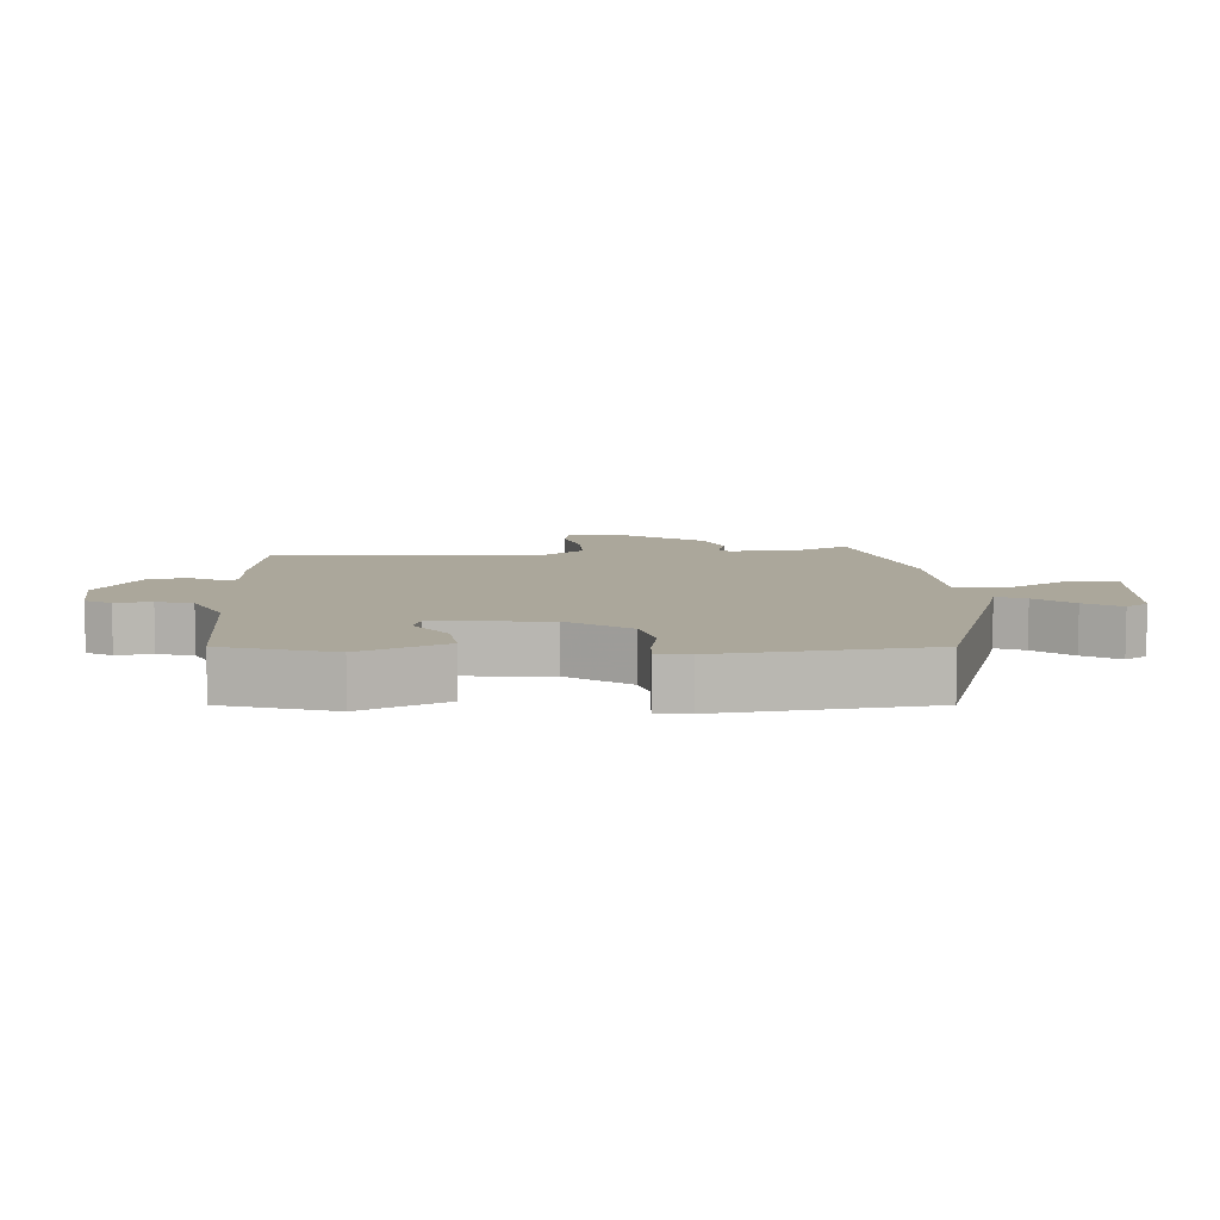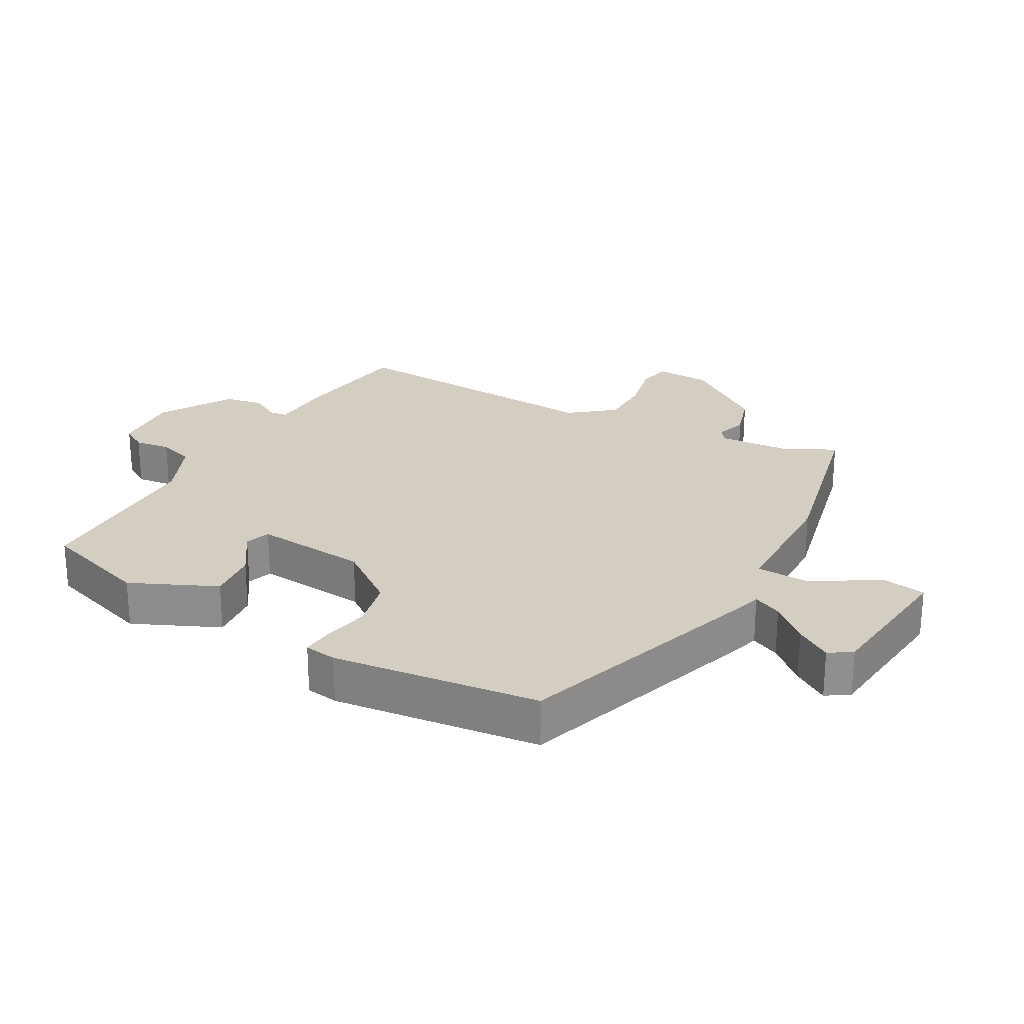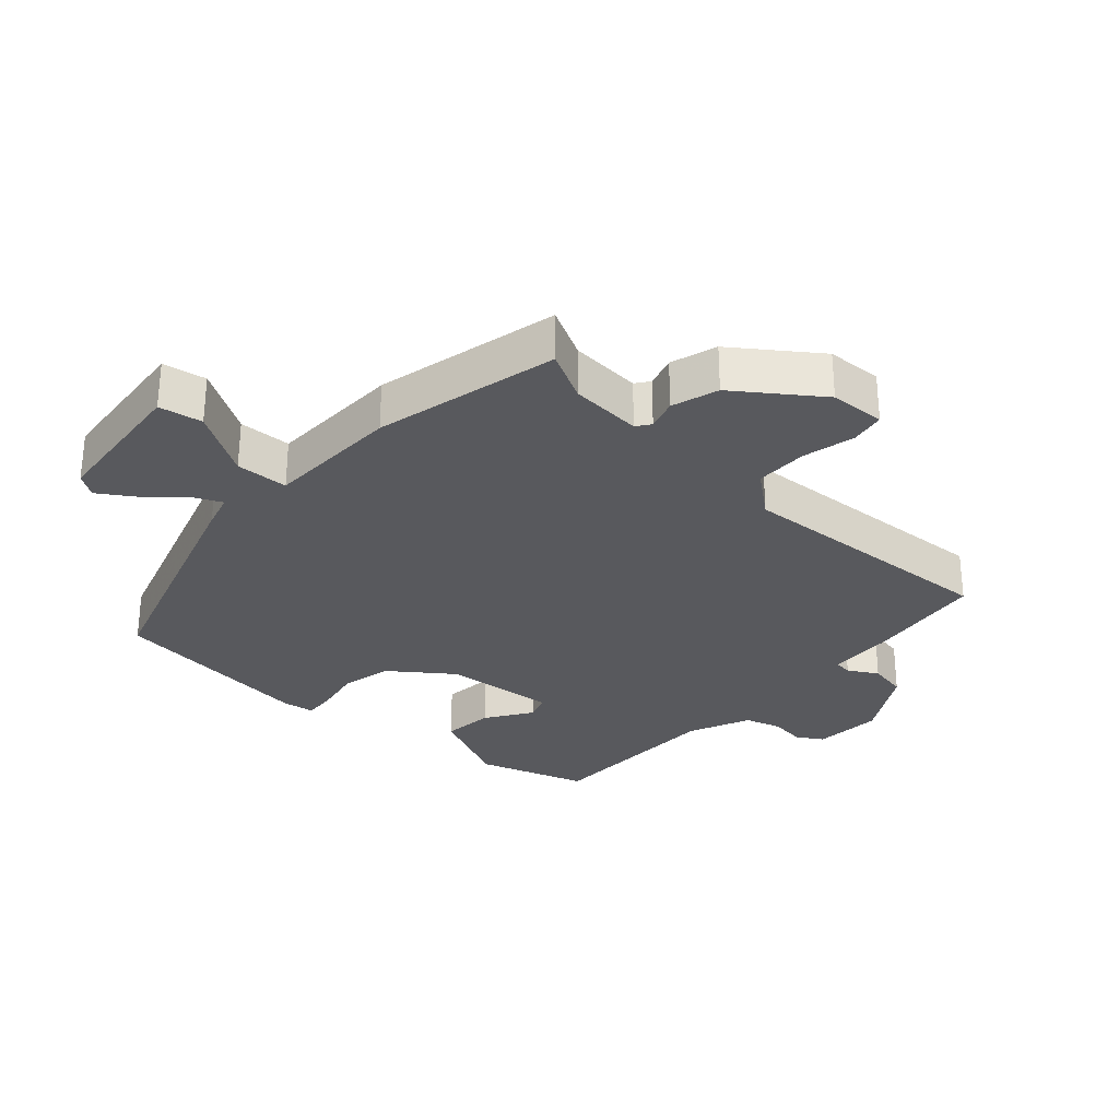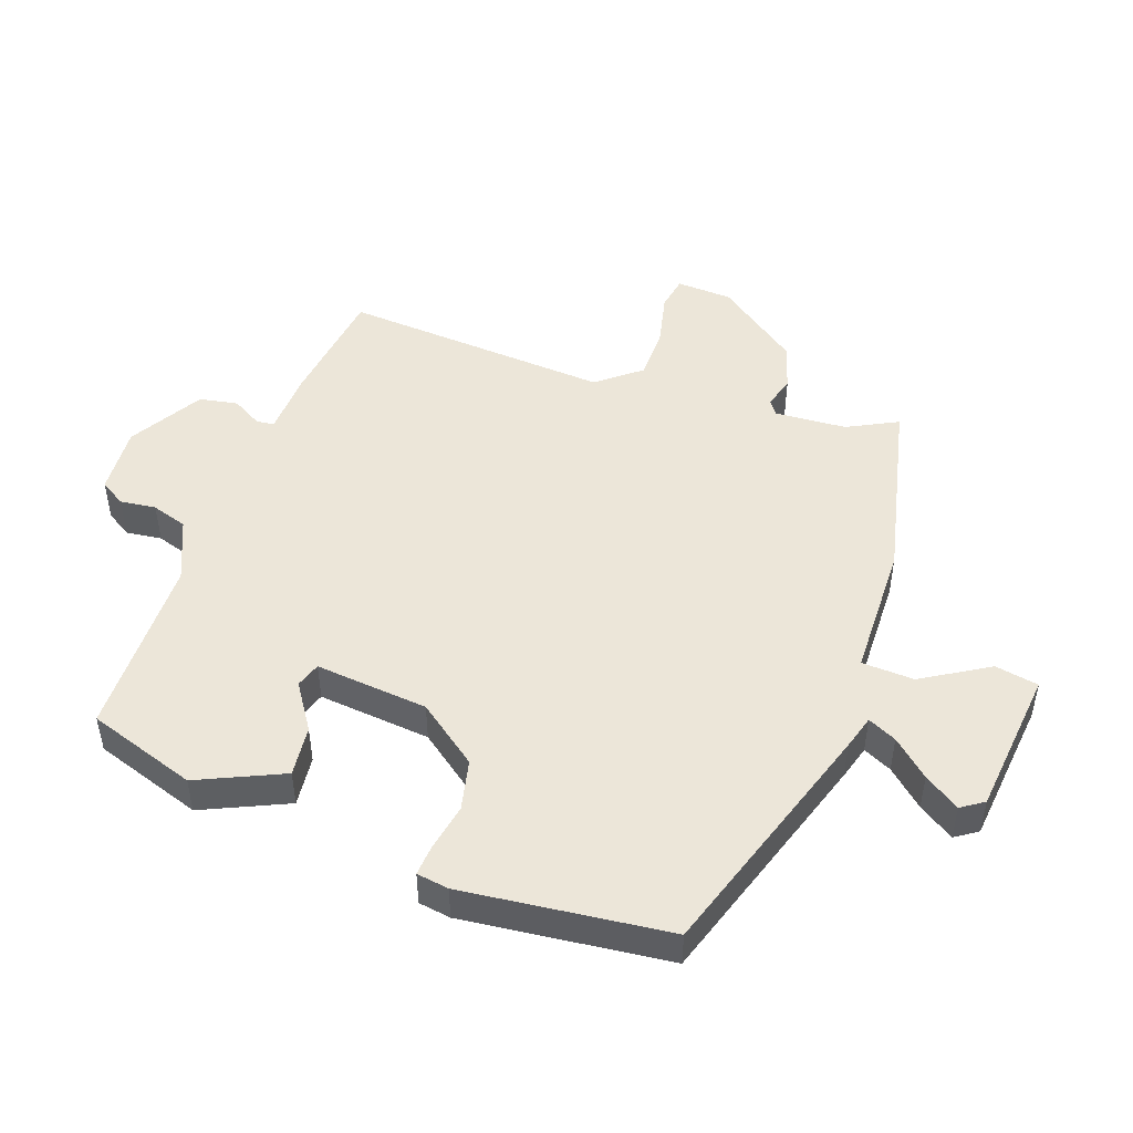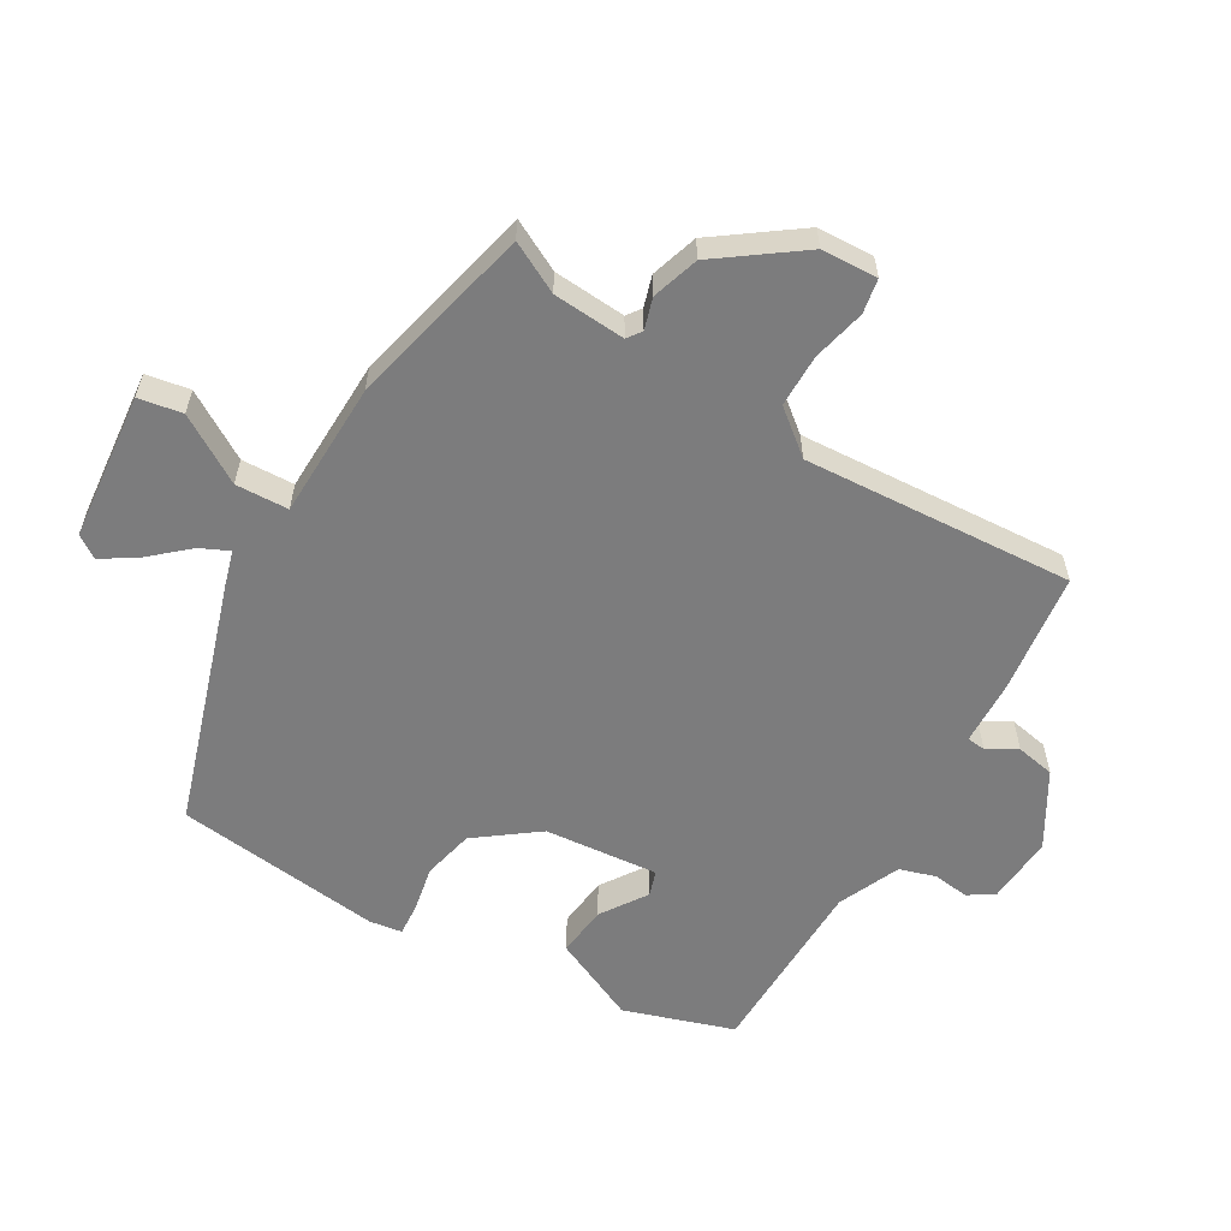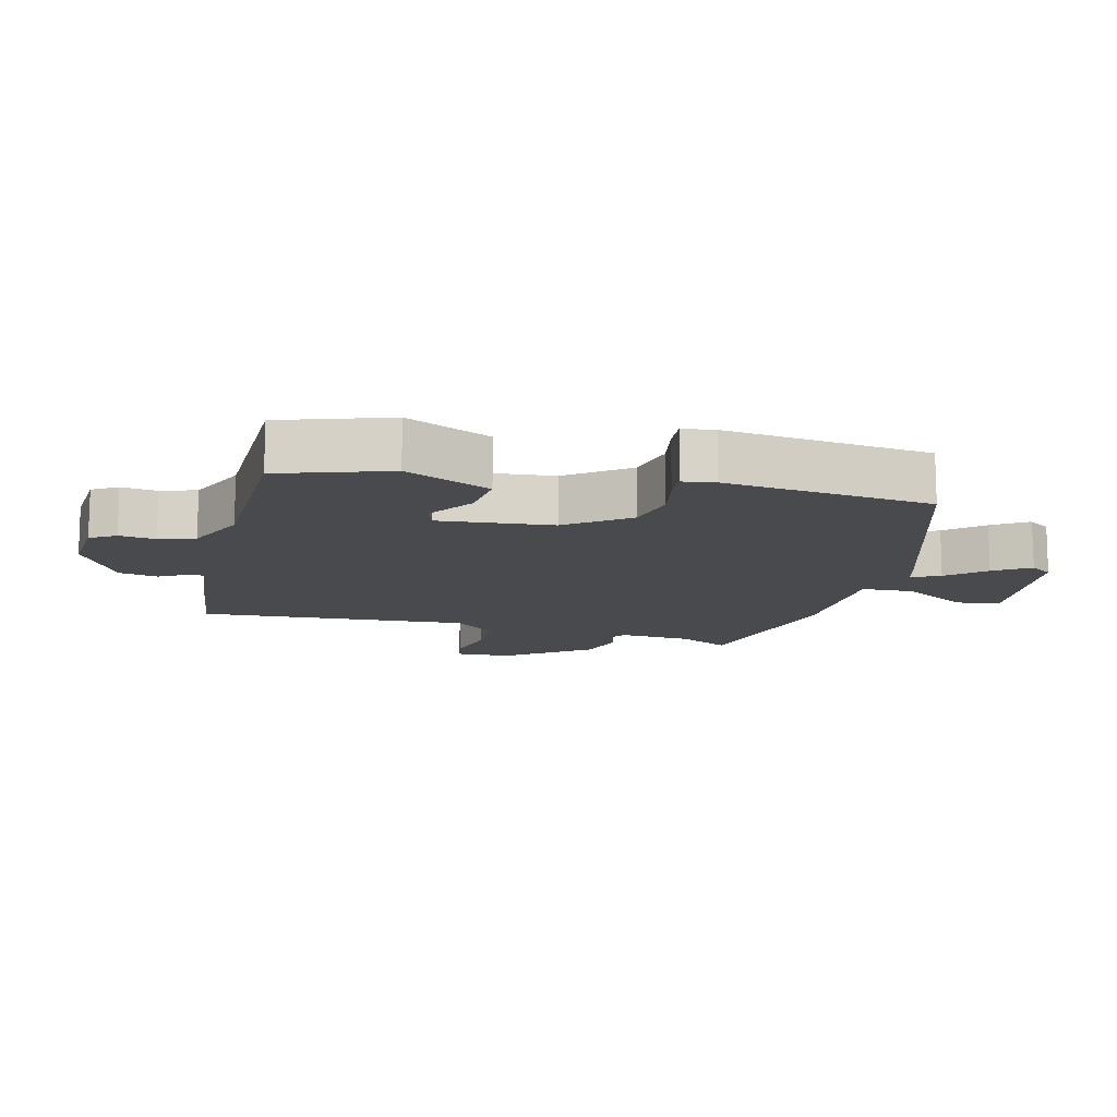
<metadata>
{"format":"obj","ext":"obj","renderer":"f3d","projection":"perspective","resolution":1024,"background":"white","views":[{"elev":8.1,"azim":-95.9,"up":"+Y"},{"elev":25.0,"azim":-62.6,"up":"+Y"},{"elev":-29.8,"azim":45.8,"up":"+Y"},{"elev":48.7,"azim":-72.2,"up":"+Y"},{"elev":-58.8,"azim":57.6,"up":"+Y"},{"elev":-13.0,"azim":-106.1,"up":"+Y"}]}
</metadata>
<code>
v 0.519 0.07 0.455
v 0.482 0.07 0.377
v 0.478 0.07 0.267
v 0.5 0.07 0.252
v 0.547 0.07 0.268
v 0.619 0.07 0.248
v 0.714 0.07 0.126
v 0.721 0.07 0.041
v 0.669 0.07 0.03
v 0.588 0.07 0.046
v 0.508 0.07 0.043
v 0.457 0.07 -0.025
v 0.497 0.07 -0.434
v 0.313 0.07 -0.464
v 0.216 0.07 -0.471
v 0.214 0.07 -0.499
v 0.241 0.07 -0.543
v 0.232 0.07 -0.602
v 0.123 0.07 -0.671
v 0.018 0.07 -0.667
v -0.007 0.07 -0.629
v -0.002 0.07 -0.574
v -0.021 0.07 -0.52
v -0.116 0.07 -0.482
v -0.396 0.07 -0.487
v -0.456 0.07 -0.323
v -0.401 0.07 -0.191
v -0.323 0.07 -0.197
v -0.252 0.07 -0.241
v -0.214 0.07 -0.227
v -0.236 0.07 -0.055
v -0.308 0.07 0.035
v -0.386 0.07 0.05
v -0.457 0.07 0.034
v -0.504 0.07 0.029
v -0.513 0.07 0.078
v -0.487 0.07 0.394
v -0.12 0.07 0.526
v -0.068 0.07 0.543
v -0.09 0.07 0.586
v -0.141 0.07 0.64
v -0.178 0.07 0.693
v -0.156 0.07 0.728
v 0.067 0.07 0.758
v 0.081 0.07 0.692
v 0.023 0.07 0.589
v 0.029 0.07 0.509
v 0.235 0.07 0.511
v 0.519 0 0.455
v 0.482 0 0.377
v 0.478 0 0.267
v 0.5 0 0.252
v 0.547 0 0.268
v 0.619 0 0.248
v 0.714 0 0.126
v 0.721 0 0.041
v 0.669 0 0.03
v 0.588 0 0.046
v 0.508 0 0.043
v 0.457 0 -0.025
v 0.497 0 -0.434
v 0.313 0 -0.464
v 0.216 0 -0.471
v 0.214 0 -0.499
v 0.241 0 -0.543
v 0.232 0 -0.602
v 0.123 0 -0.671
v 0.018 0 -0.667
v -0.007 0 -0.629
v -0.002 0 -0.574
v -0.021 0 -0.52
v -0.116 0 -0.482
v -0.396 0 -0.487
v -0.456 0 -0.323
v -0.401 0 -0.191
v -0.323 0 -0.197
v -0.252 0 -0.241
v -0.214 0 -0.227
v -0.236 0 -0.055
v -0.308 0 0.035
v -0.386 0 0.05
v -0.457 0 0.034
v -0.504 0 0.029
v -0.513 0 0.078
v -0.487 0 0.394
v -0.12 0 0.526
v -0.068 0 0.543
v -0.09 0 0.586
v -0.141 0 0.64
v -0.178 0 0.693
v -0.156 0 0.728
v 0.067 0 0.758
v 0.081 0 0.692
v 0.023 0 0.589
v 0.029 0 0.509
v 0.235 0 0.511
f 47 48 1 2
f 43 44 45 46
f 43 46 47
f 40 41 42 43
f 39 40 43 47
f 38 39 47
f 33 34 35 36
f 32 33 36 37
f 31 32 37 38
f 26 27 28 29
f 24 25 26 29
f 23 24 29 30
f 19 20 21 22
f 19 22 23
f 16 17 18 19
f 15 16 19 23
f 12 13 14 15
f 12 15 23 30
f 7 8 9 10
f 7 10 11
f 4 5 6 7
f 4 7 11
f 3 4 11 12
f 30 31 38 47
f 12 30 47
f 2 3 12 47
f 50 49 96 95
f 94 93 92 91
f 95 94 91
f 91 90 89 88
f 95 91 88 87
f 95 87 86
f 84 83 82 81
f 85 84 81 80
f 86 85 80 79
f 77 76 75 74
f 77 74 73 72
f 78 77 72 71
f 70 69 68 67
f 71 70 67
f 67 66 65 64
f 71 67 64 63
f 63 62 61 60
f 78 71 63 60
f 58 57 56 55
f 59 58 55
f 55 54 53 52
f 59 55 52
f 60 59 52 51
f 95 86 79 78
f 95 78 60
f 95 60 51 50
f 1 49 50 2
f 2 50 51 3
f 3 51 52 4
f 4 52 53 5
f 5 53 54 6
f 6 54 55 7
f 7 55 56 8
f 8 56 57 9
f 9 57 58 10
f 10 58 59 11
f 11 59 60 12
f 12 60 61 13
f 13 61 62 14
f 14 62 63 15
f 15 63 64 16
f 16 64 65 17
f 17 65 66 18
f 18 66 67 19
f 19 67 68 20
f 20 68 69 21
f 21 69 70 22
f 22 70 71 23
f 23 71 72 24
f 24 72 73 25
f 25 73 74 26
f 26 74 75 27
f 27 75 76 28
f 28 76 77 29
f 29 77 78 30
f 30 78 79 31
f 31 79 80 32
f 32 80 81 33
f 33 81 82 34
f 34 82 83 35
f 35 83 84 36
f 36 84 85 37
f 37 85 86 38
f 38 86 87 39
f 39 87 88 40
f 40 88 89 41
f 41 89 90 42
f 42 90 91 43
f 43 91 92 44
f 44 92 93 45
f 45 93 94 46
f 46 94 95 47
f 47 95 96 48
f 48 96 49 1

</code>
